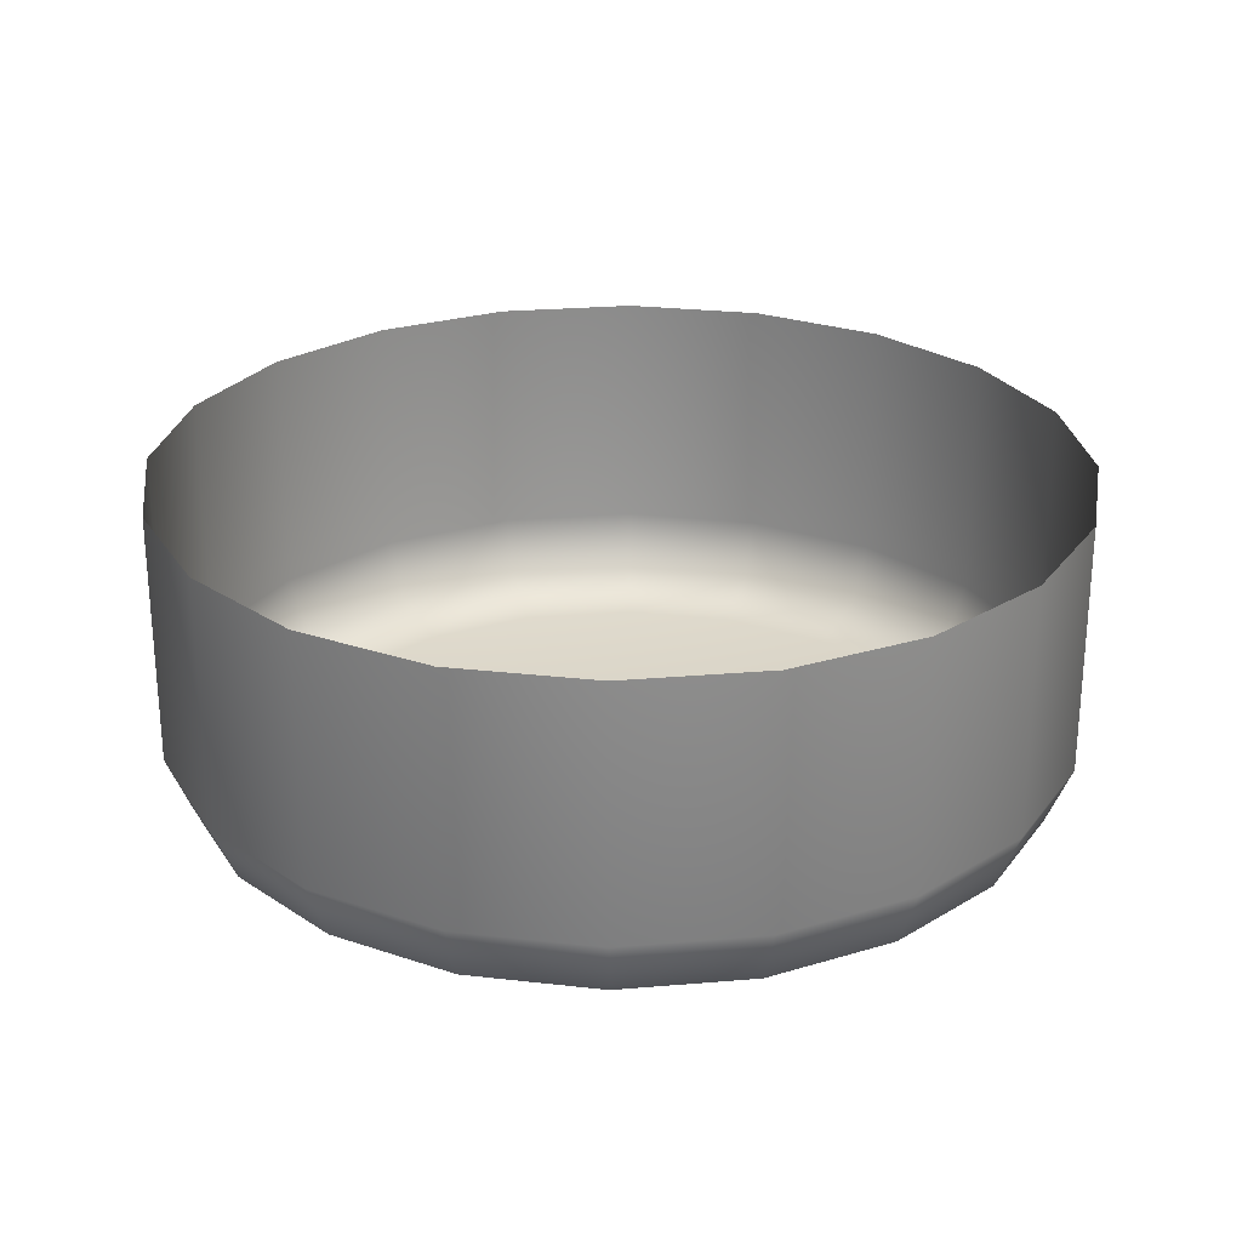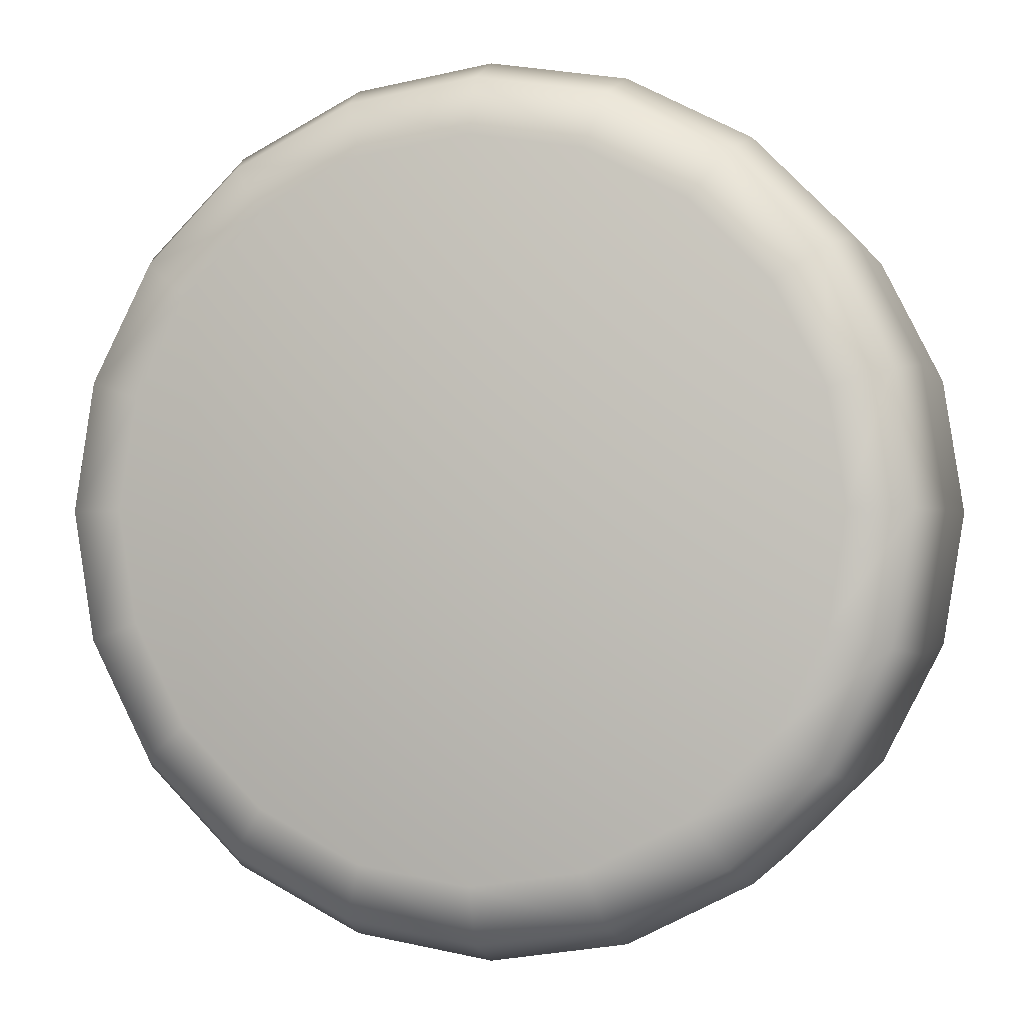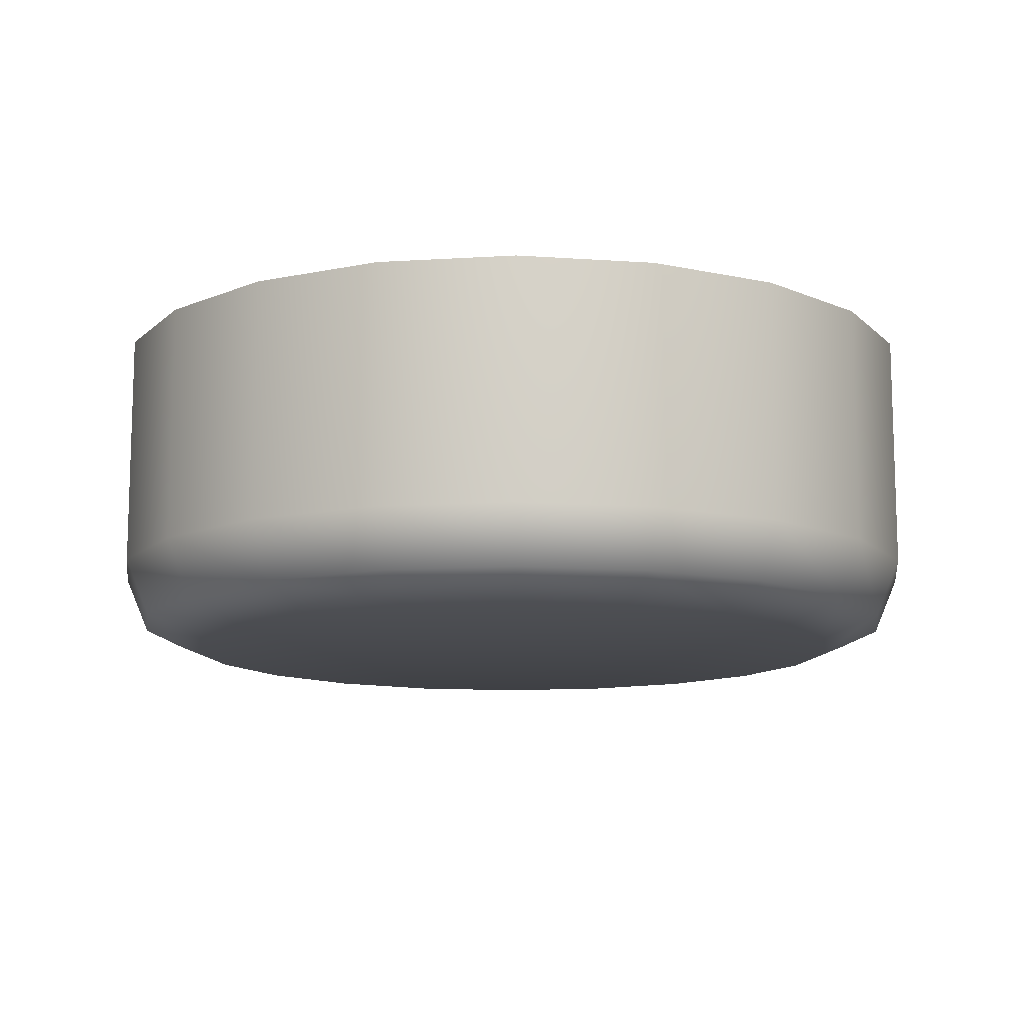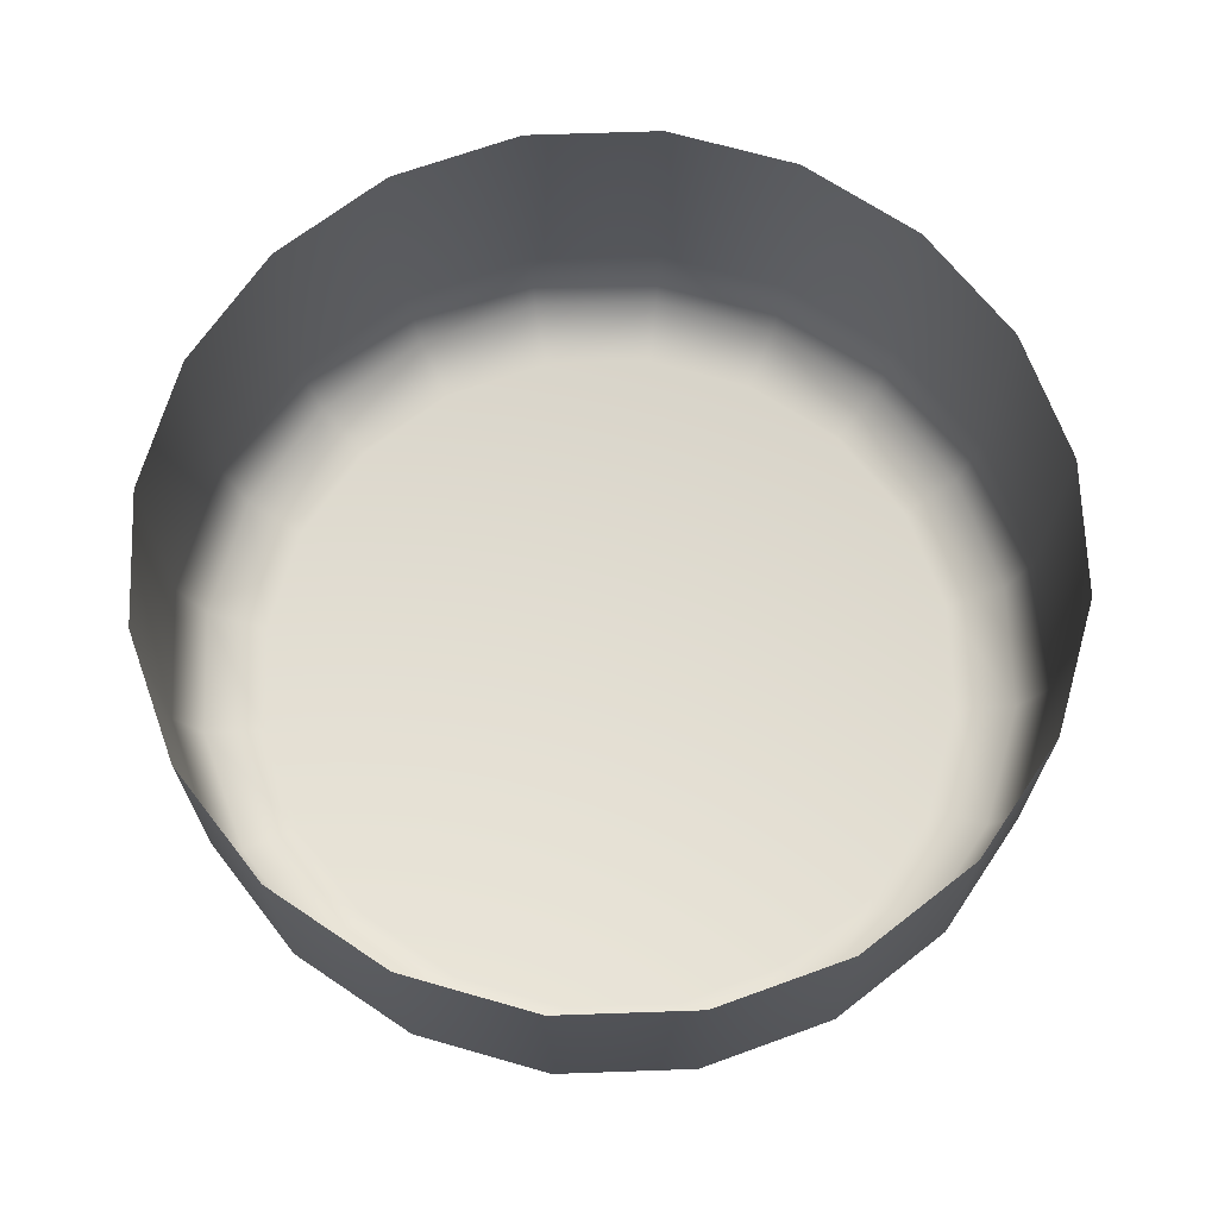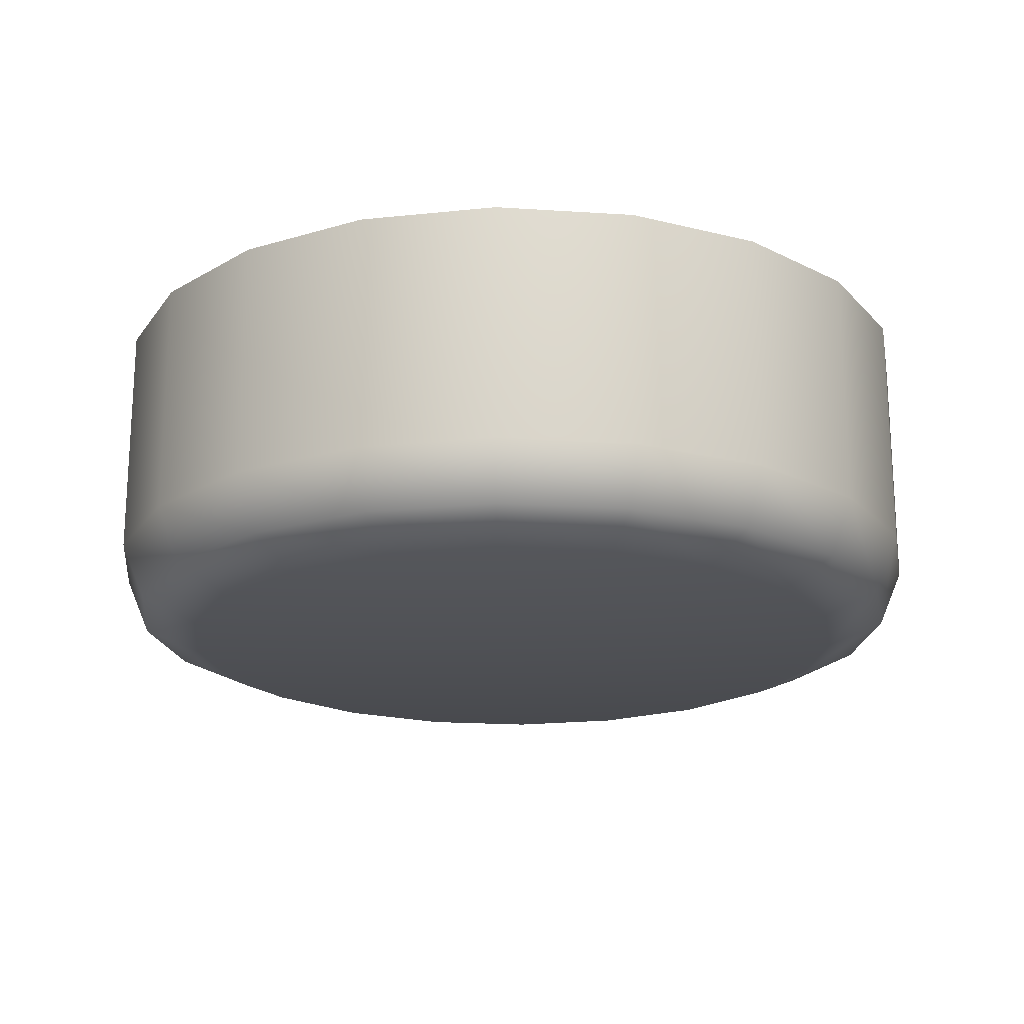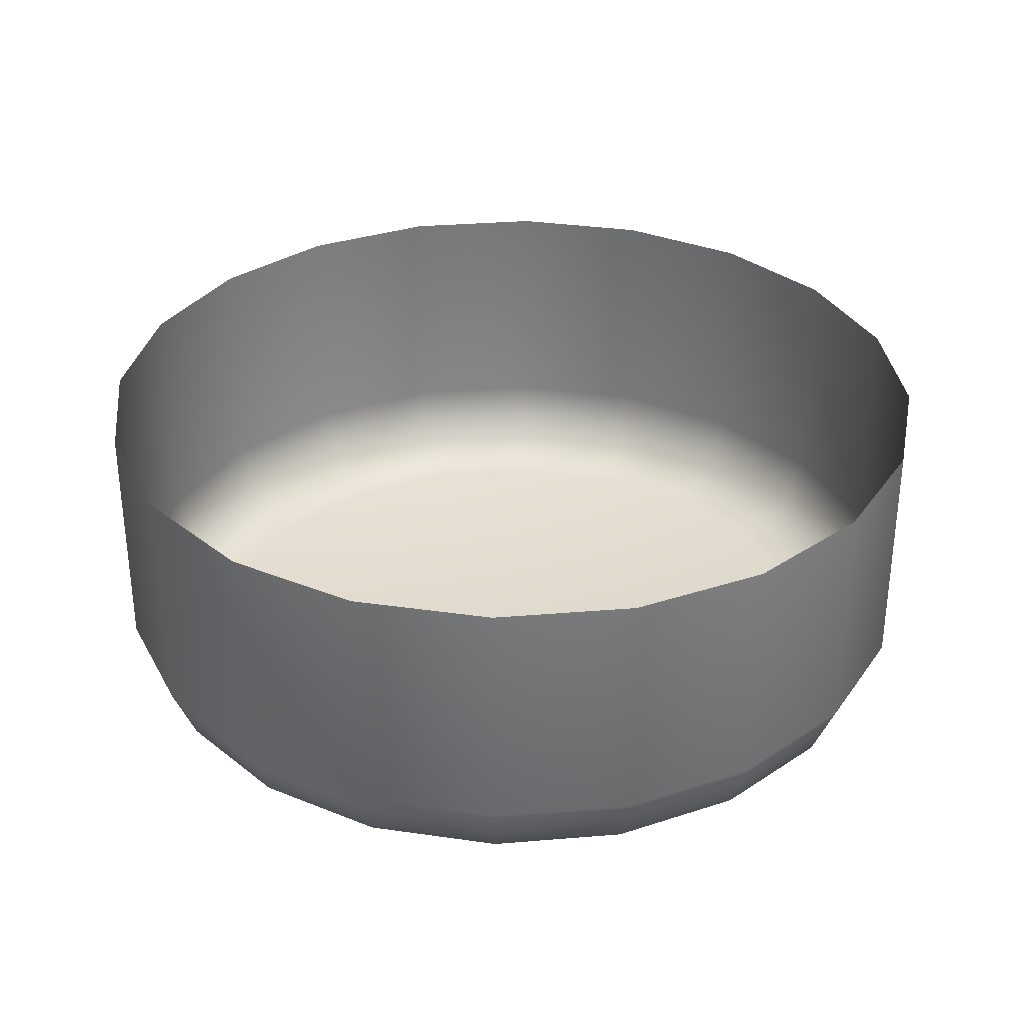
<metadata>
{"format":"obj","ext":"obj","renderer":"f3d","projection":"perspective","resolution":1024,"background":"white","views":[{"elev":26.0,"azim":1.3,"up":"+Y"},{"elev":-0.8,"azim":14.5,"up":"+Z"},{"elev":-11.7,"azim":-36.5,"up":"+Y"},{"elev":68.2,"azim":43.0,"up":"+Y"},{"elev":-19.6,"azim":-123.9,"up":"+Y"},{"elev":32.6,"azim":-69.6,"up":"+Y"}]}
</metadata>
<code>
g Gear_Detail_03
v 0.00309 -0.008141 -0.009511
v 0.00309 -0.002593 -0.009511
v -3.815e-08 -0.002593 -0.01
v -3.815e-08 -0.008141 -0.01
v -0.00309 -0.002593 -0.009511
v -0.00309 -0.008141 -0.009511
v -0.005878 -0.002593 -0.00809
v -0.005878 -0.008141 -0.00809
v -0.00809 -0.002593 -0.005878
v -0.00809 -0.008141 -0.005878
v -0.009511 -0.002593 -0.00309
v -0.009511 -0.008141 -0.00309
v -0.01 -0.002593 -1.526e-07
v -0.01 -0.008141 -1.526e-07
v -0.009511 -0.002593 0.00309
v -0.009511 -0.008141 0.00309
v -0.00809 -0.002593 0.005878
v -0.00809 -0.008141 0.005878
v -0.005878 -0.002593 0.00809
v -0.005878 -0.008141 0.00809
v -0.00309 -0.002593 0.00951
v -0.00309 -0.008141 0.00951
v -0.00309 -0.008141 0.00951
v -0.00309 -0.002593 0.00951
v -3.815e-08 -0.002593 0.01
v -3.815e-08 -0.008141 0.01
v 0.00309 -0.002593 0.00951
v 0.00309 -0.008141 0.00951
v 0.005878 -0.002593 0.00809
v 0.005878 -0.008141 0.00809
v 0.00809 -0.002593 0.005878
v 0.00809 -0.008141 0.005878
v 0.009511 -0.002593 0.00309
v 0.009511 -0.008141 0.00309
v 0.01 -0.002593 -1.907e-07
v 0.01 -0.008141 -1.907e-07
v 0.00951 -0.002593 -0.00309
v 0.00951 -0.008141 -0.00309
v 0.00809 -0.002593 -0.005878
v 0.00809 -0.008141 -0.005878
v 0.005878 -0.002593 -0.00809
v 0.005878 -0.008141 -0.00809
v 0.00309 -0.002593 -0.009511
v 0.00309 -0.008141 -0.009511
v 0.007644 -0.009455 0.005554
v 0.008986 -0.009455 0.00292
v 0.009449 -0.009455 -1.144e-07
v 0.008986 -0.009455 -0.00292
v 0.007644 -0.009455 -0.005554
v 0.005554 -0.009455 -0.007644
v 0.00292 -0.009455 -0.008986
v 0.005554 -0.009455 0.007644
v -3.815e-08 -0.009455 -0.009449
v -3.815e-08 -0.008141 -0.01
v 0.00292 -0.009455 0.008986
v -0.00292 -0.009455 -0.008986
v -0.00309 -0.008141 -0.009511
v -3.815e-08 -0.009455 0.009448
v -0.005554 -0.009455 -0.007644
v -0.005878 -0.008141 -0.00809
v -0.00292 -0.009455 0.008986
v -0.005878 -0.008141 0.00809
v -0.007644 -0.009455 -0.005554
v -0.00809 -0.008141 -0.005878
v -0.005554 -0.009455 0.007644
v -0.00809 -0.008141 0.005878
v -0.008986 -0.009455 -0.00292
v -0.009511 -0.008141 -0.00309
v -0.007644 -0.009455 0.005554
v -0.009511 -0.008141 0.00309
v -0.009449 -0.009455 -1.144e-07
v -0.01 -0.008141 -1.526e-07
v -0.008986 -0.009455 0.00292
v -0.006567 -0.01 -0.004771
v -0.00772 -0.01 -0.002509
v -0.008117 -0.01 -1.907e-07
v -0.00772 -0.01 0.002508
v -3.815e-08 -0.01 -1.144e-07
v -0.004771 -0.01 -0.006567
v -0.006567 -0.01 0.004771
v -0.004771 -0.01 0.006567
v -0.002509 -0.01 -0.00772
v -0.002509 -0.01 0.00772
v -7.629e-08 -0.01 -0.008117
v -7.629e-08 -0.01 0.008117
v 0.002508 -0.01 -0.00772
v 0.002508 -0.01 0.00772
v 0.004771 -0.01 -0.006567
v 0.004771 -0.01 0.006567
v 0.006567 -0.01 -0.004771
v 0.006567 -0.01 0.004771
v 0.00772 -0.01 -0.002509
v 0.00772 -0.01 0.002508
v 0.008117 -0.01 -3.815e-08
g Gear_Detail_03_0
f 3 2 1
f 4 3 1
f 5 3 4
f 6 5 4
f 7 5 6
f 8 7 6
f 9 7 8
f 10 9 8
f 11 9 10
f 12 11 10
f 13 11 12
f 14 13 12
f 15 13 14
f 16 15 14
f 17 15 16
f 18 17 16
f 19 17 18
f 20 19 18
f 21 19 20
f 22 21 20
f 25 24 23
f 26 25 23
f 27 25 26
f 28 27 26
f 29 27 28
f 30 29 28
f 31 29 30
f 32 31 30
f 33 31 32
f 34 33 32
f 35 33 34
f 36 35 34
f 37 35 36
f 38 37 36
f 39 37 38
f 40 39 38
f 41 39 40
f 42 41 40
f 43 41 42
f 44 43 42
f 45 32 30
f 46 34 32
f 45 46 32
f 47 36 34
f 46 47 34
f 38 36 48
f 36 47 48
f 49 40 38
f 48 49 38
f 50 42 40
f 49 50 40
f 51 44 42
f 50 51 42
f 52 45 30
f 52 30 28
f 51 53 44
f 53 54 44
f 55 52 28
f 55 28 26
f 53 56 54
f 56 57 54
f 58 55 26
f 58 26 23
f 56 59 57
f 59 60 57
f 61 58 23
f 61 23 62
f 59 63 60
f 63 64 60
f 65 61 62
f 65 62 66
f 63 67 64
f 67 68 64
f 69 65 66
f 69 66 70
f 67 71 68
f 71 72 68
f 73 70 72
f 73 69 70
f 71 73 72
f 74 63 59
f 75 67 63
f 74 75 63
f 76 71 67
f 75 76 67
f 77 73 71
f 76 77 71
f 75 78 76
f 74 78 75
f 76 78 77
f 79 78 74
f 79 74 59
f 77 78 80
f 77 80 73
f 80 69 73
f 79 59 56
f 80 81 69
f 80 78 81
f 81 65 69
f 82 79 56
f 82 78 79
f 82 56 53
f 81 83 65
f 81 78 83
f 83 61 65
f 84 82 53
f 84 78 82
f 84 53 51
f 83 85 61
f 83 78 85
f 85 58 61
f 86 84 51
f 86 78 84
f 85 78 87
f 85 87 58
f 88 78 86
f 86 51 50
f 88 86 50
f 87 55 58
f 88 50 49
f 87 89 55
f 87 78 89
f 89 52 55
f 90 88 49
f 90 78 88
f 90 49 48
f 89 91 52
f 89 78 91
f 91 45 52
f 92 90 48
f 92 78 90
f 48 47 92
f 91 93 45
f 91 78 93
f 93 46 45
f 94 78 92
f 47 94 92
f 94 47 46
f 93 78 94
f 93 94 46

</code>
